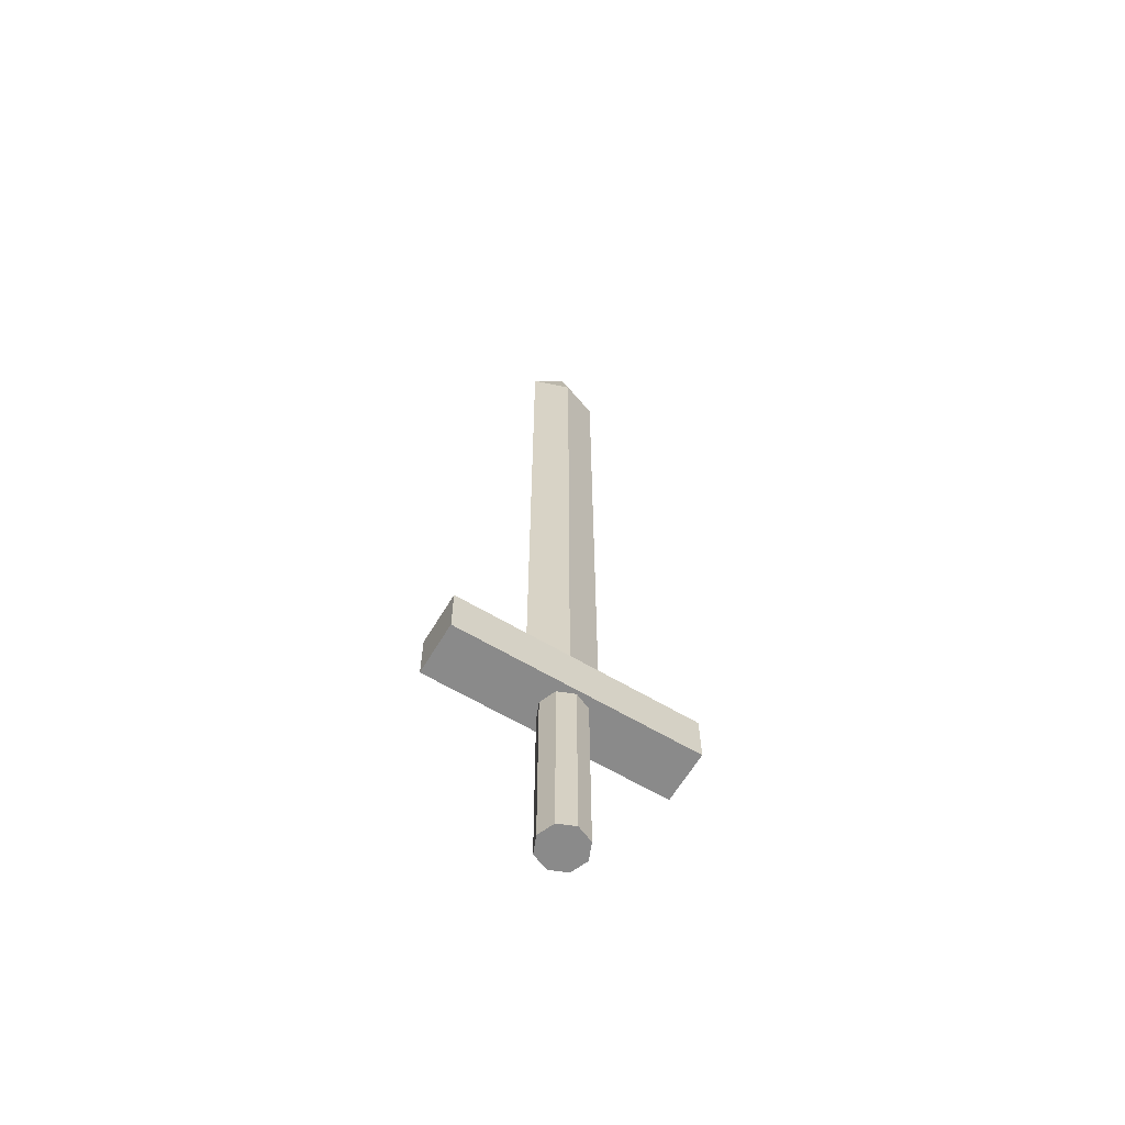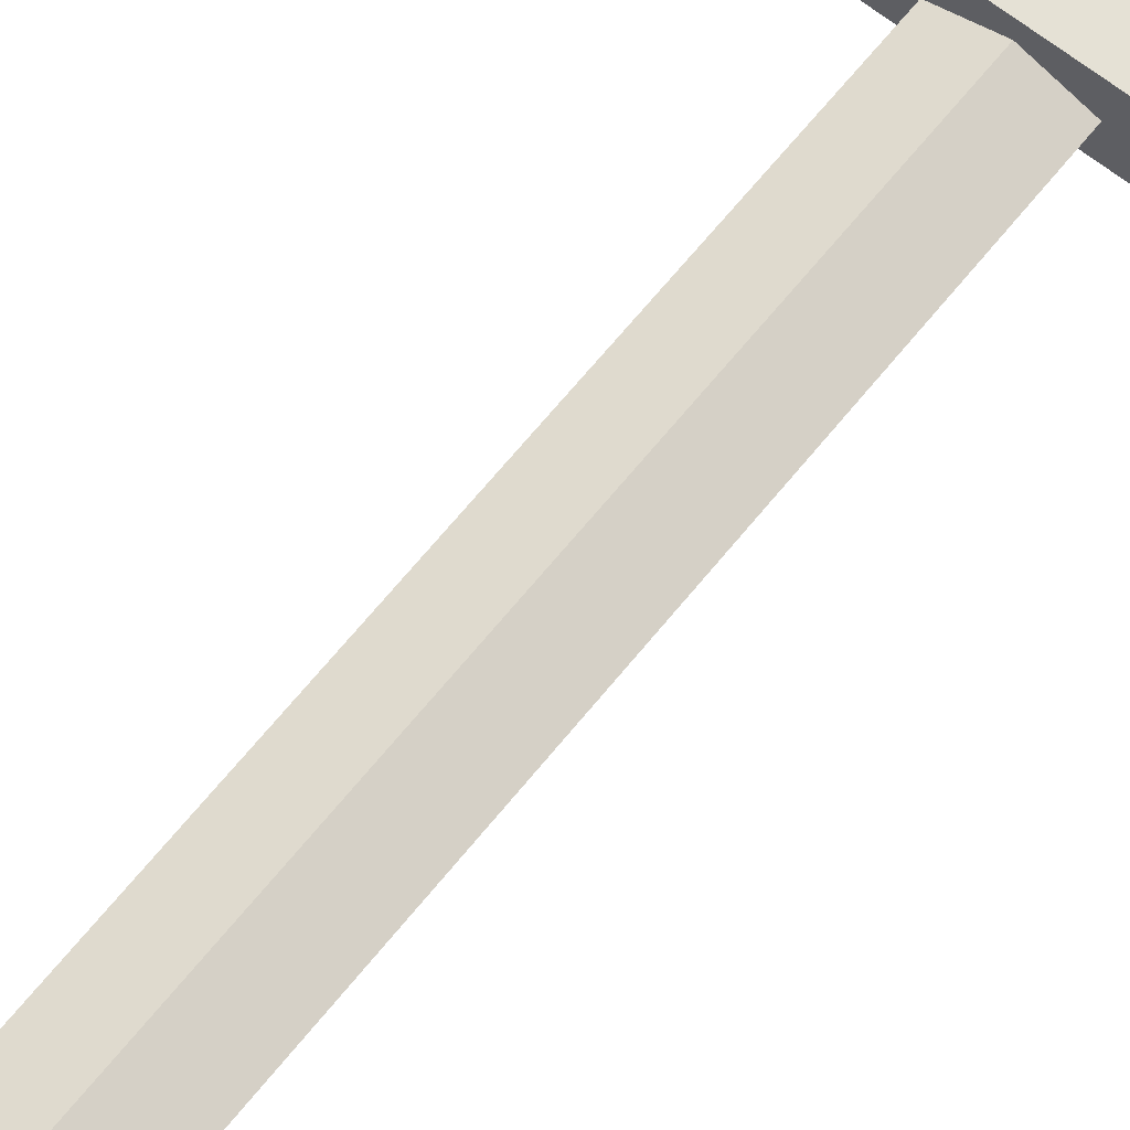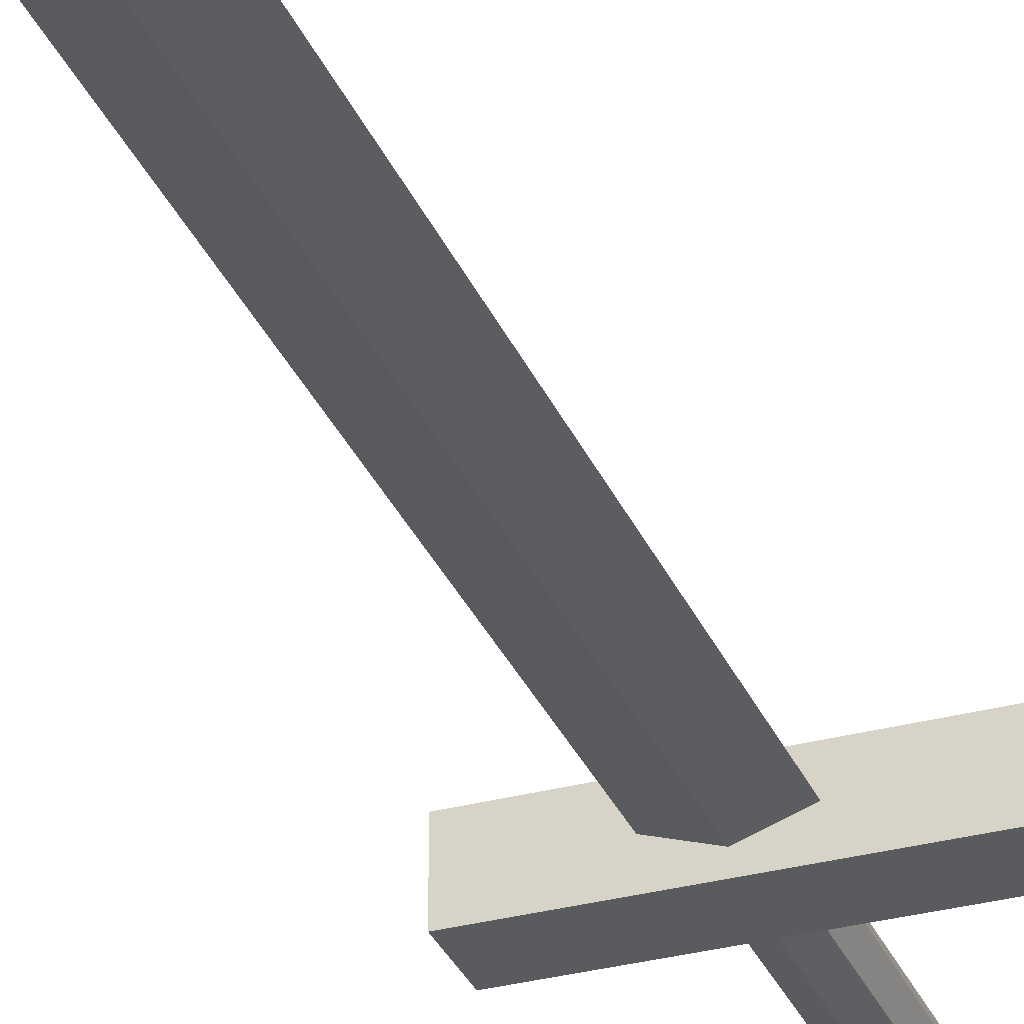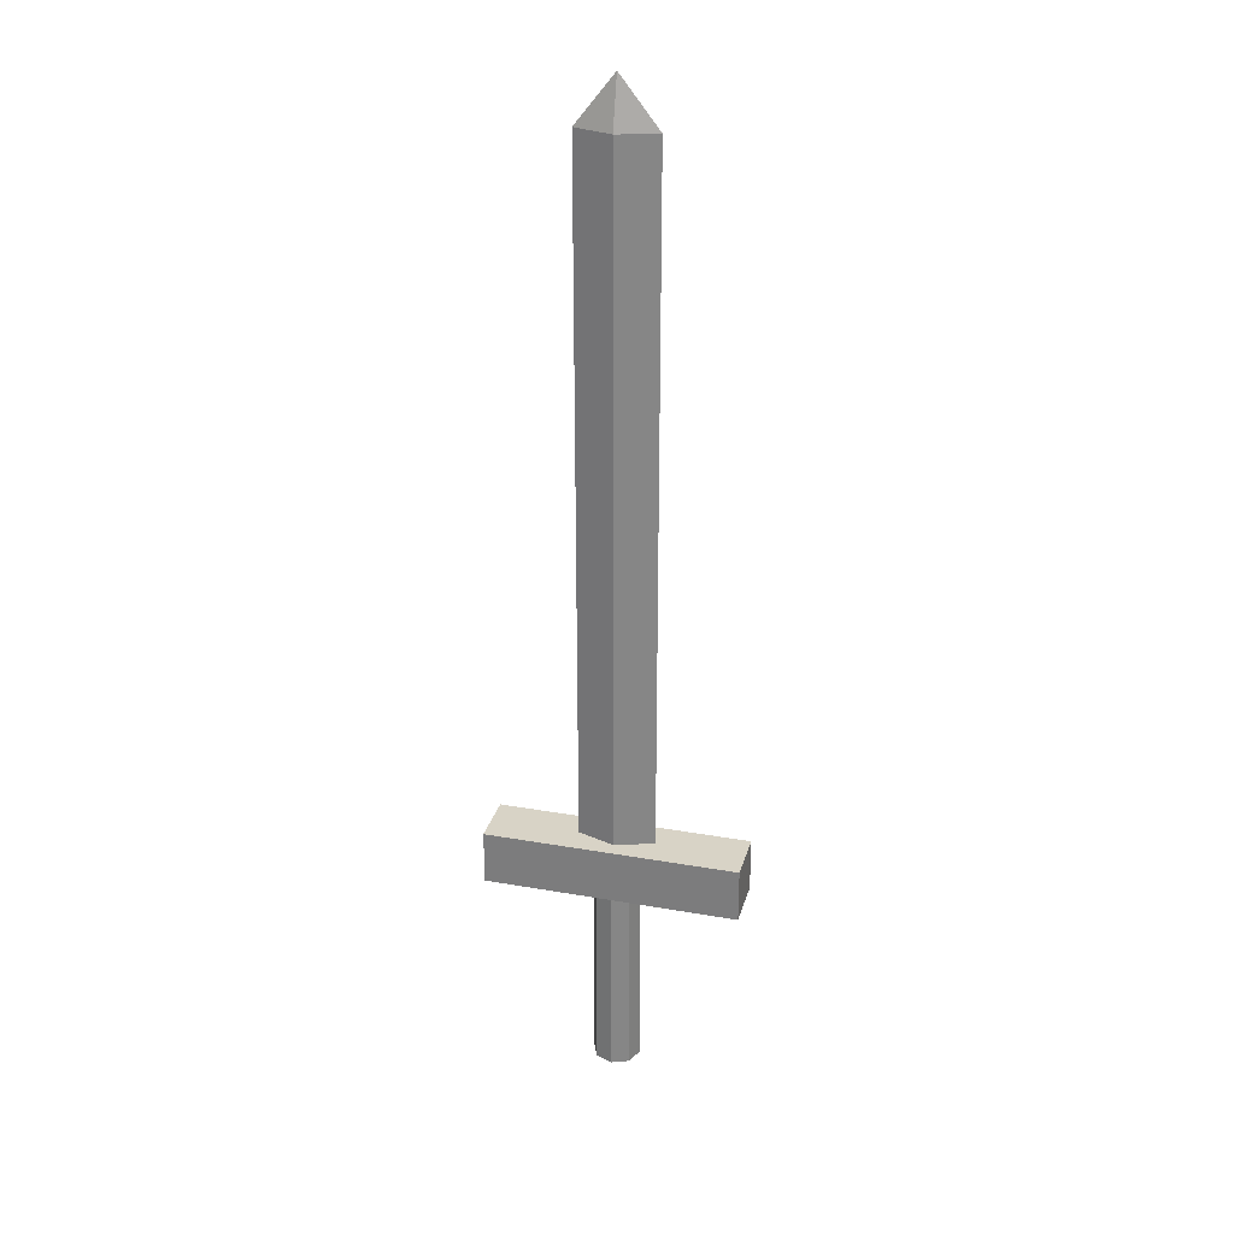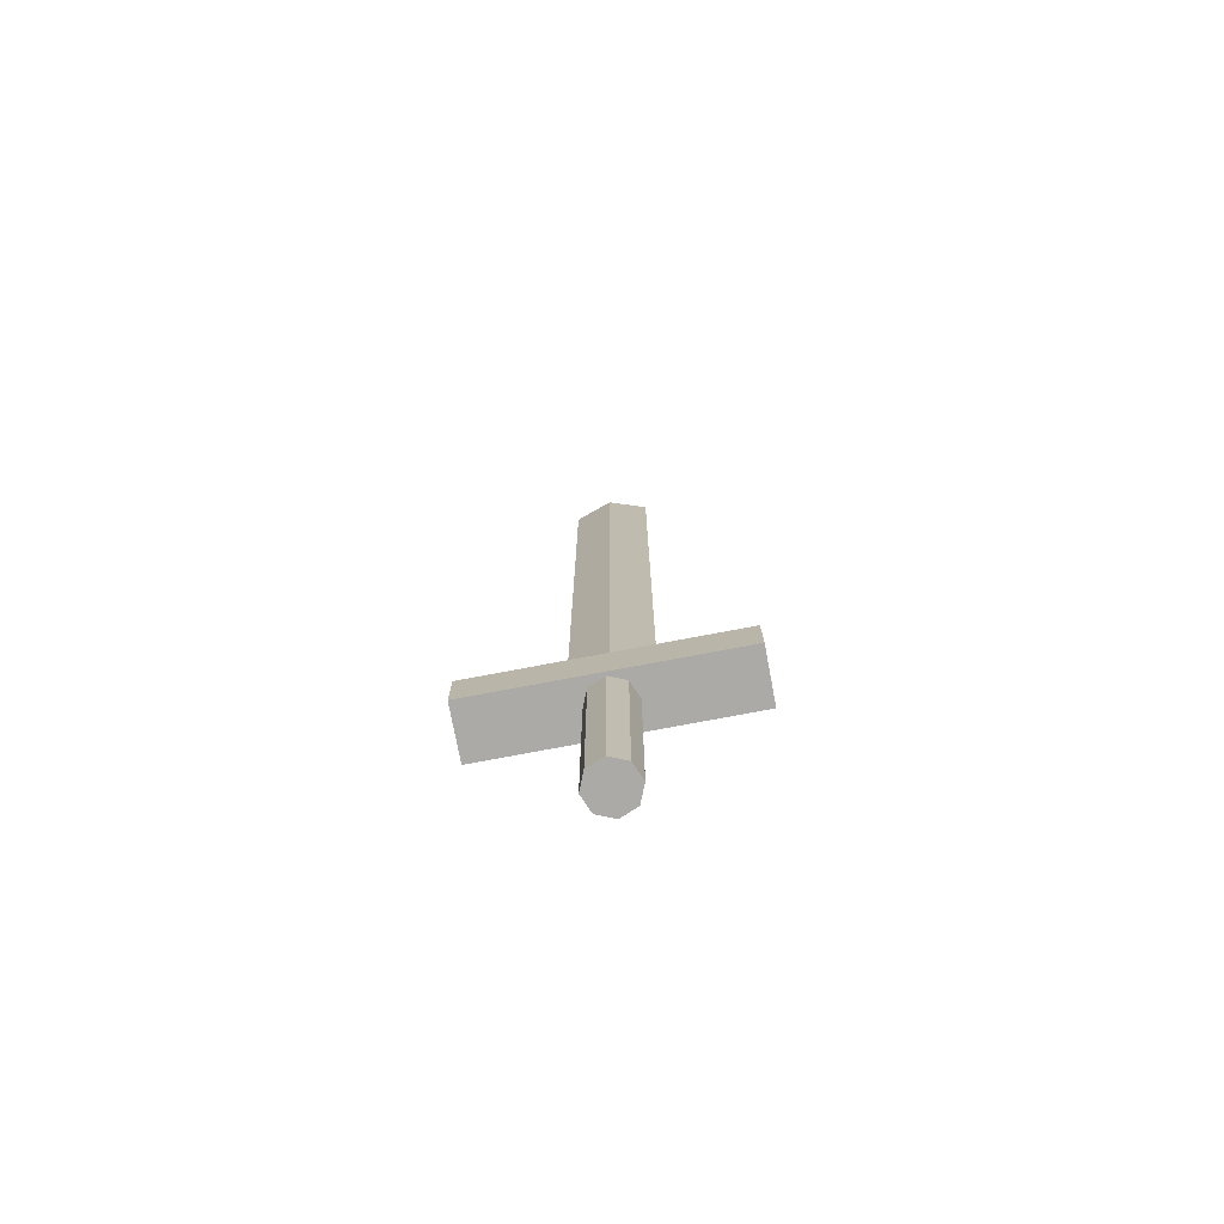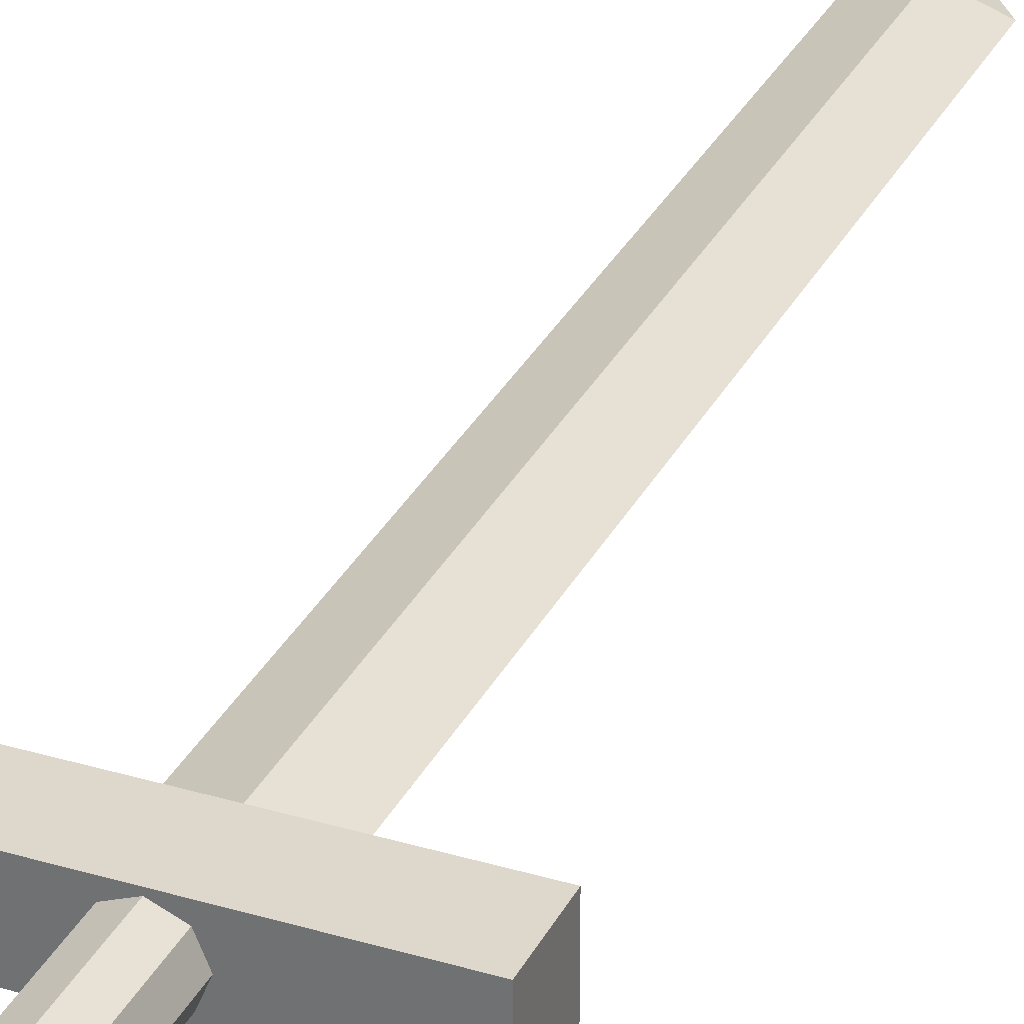
<metadata>
{"format":"obj","ext":"obj","renderer":"f3d","projection":"perspective","resolution":1024,"background":"white","views":[{"elev":-63.6,"azim":-30.9,"up":"+Y"},{"elev":64.9,"azim":-141.4,"up":"+Z"},{"elev":-32.1,"azim":-159.4,"up":"+Z"},{"elev":28.2,"azim":14.9,"up":"+Y"},{"elev":-75.8,"azim":10.7,"up":"+Y"},{"elev":31.2,"azim":23.1,"up":"+Z"}]}
</metadata>
<code>
o Cube.008
v 1.031 -1 0
v 1.031 18.02 0
v 0 -1 0.3539
v 0 18.02 0.3539
v 0 -1 -0.3539
v 0 18.02 -0.3539
v -1.031 -1 0
v -1.031 18.02 0
v 0 19.33 0
f 5 6 2 1
f 1 2 4 3
f 5 1 3
f 4 2 9
f 2 6 9
f 5 7 8 6
f 7 3 4 8
f 5 3 7
f 4 9 8
f 8 9 6
o Cube.009
v 0.4509 -7.564 -0.4509
v 0.4509 -1.981 -0.4509
v 0.6377 -7.564 0
v 0.6377 -1.981 0
v 0.4509 -7.564 0.4509
v 0.4509 -1.981 0.4509
v -0.4509 -7.564 0.4509
v -0.4509 -1.981 0.4509
v -0.6377 -7.564 -0
v -0.6377 -1.981 -0
v -0.4509 -7.564 -0.4509
v -0.4509 -1.981 -0.4509
v 0 -7.564 -0.6377
v 0 -1.981 -0.6377
v -0.4509 -7.564 -0.4509
v -0.4509 -1.981 -0.4509
v -0.6377 -7.564 0
v -0.6377 -1.981 0
v -0.4509 -7.564 0.4509
v -0.4509 -1.981 0.4509
v 0 -7.564 0.6377
v 0 -1.981 0.6377
v 0.4509 -7.564 0.4509
v 0.4509 -1.981 0.4509
v 0.6377 -7.564 -0
v 0.6377 -1.981 -0
v 0.4509 -7.564 -0.4509
v 0.4509 -1.981 -0.4509
f 22 23 11 10
f 10 11 13 12
f 12 13 15 14
f 14 15 31 30
f 30 31 17 16
f 16 17 19 18
f 11 23 21 19 17 31 15 13
f 18 19 21 20
f 20 21 23 22
f 22 10 12 14 30 16 18 20
f 22 24 25 23
f 24 26 27 25
f 26 28 29 27
f 28 30 31 29
f 30 32 33 31
f 32 34 35 33
f 25 27 29 31 33 35 37 23
f 34 36 37 35
f 36 22 23 37
f 22 36 34 32 30 28 26 24
o Cube.010
v -3.411 -0.6324 0.7336
v -3.411 -2.1 0.7336
v -3.411 -2.1 -0.7336
v -3.411 -0.6324 -0.7336
v 3.411 -2.1 0.7336
v 3.411 -0.6324 0.7336
v 3.411 -2.1 -0.7336
v 3.411 -0.6324 -0.7336
v 3.411 -0.6324 0.7336
v 3.411 -2.1 0.7336
v 3.411 -2.1 -0.7336
v 3.411 -0.6324 -0.7336
v -3.411 -2.1 0.7336
v -3.411 -0.6324 0.7336
v -3.411 -2.1 -0.7336
v -3.411 -0.6324 -0.7336
f 39 38 41 40
f 40 41 45 44
f 44 45 43 42
f 42 43 38 39
f 40 44 42 39
f 45 41 38 43
f 47 48 49 46
f 48 52 53 49
f 52 50 51 53
f 50 47 46 51
f 48 47 50 52
f 53 51 46 49

</code>
